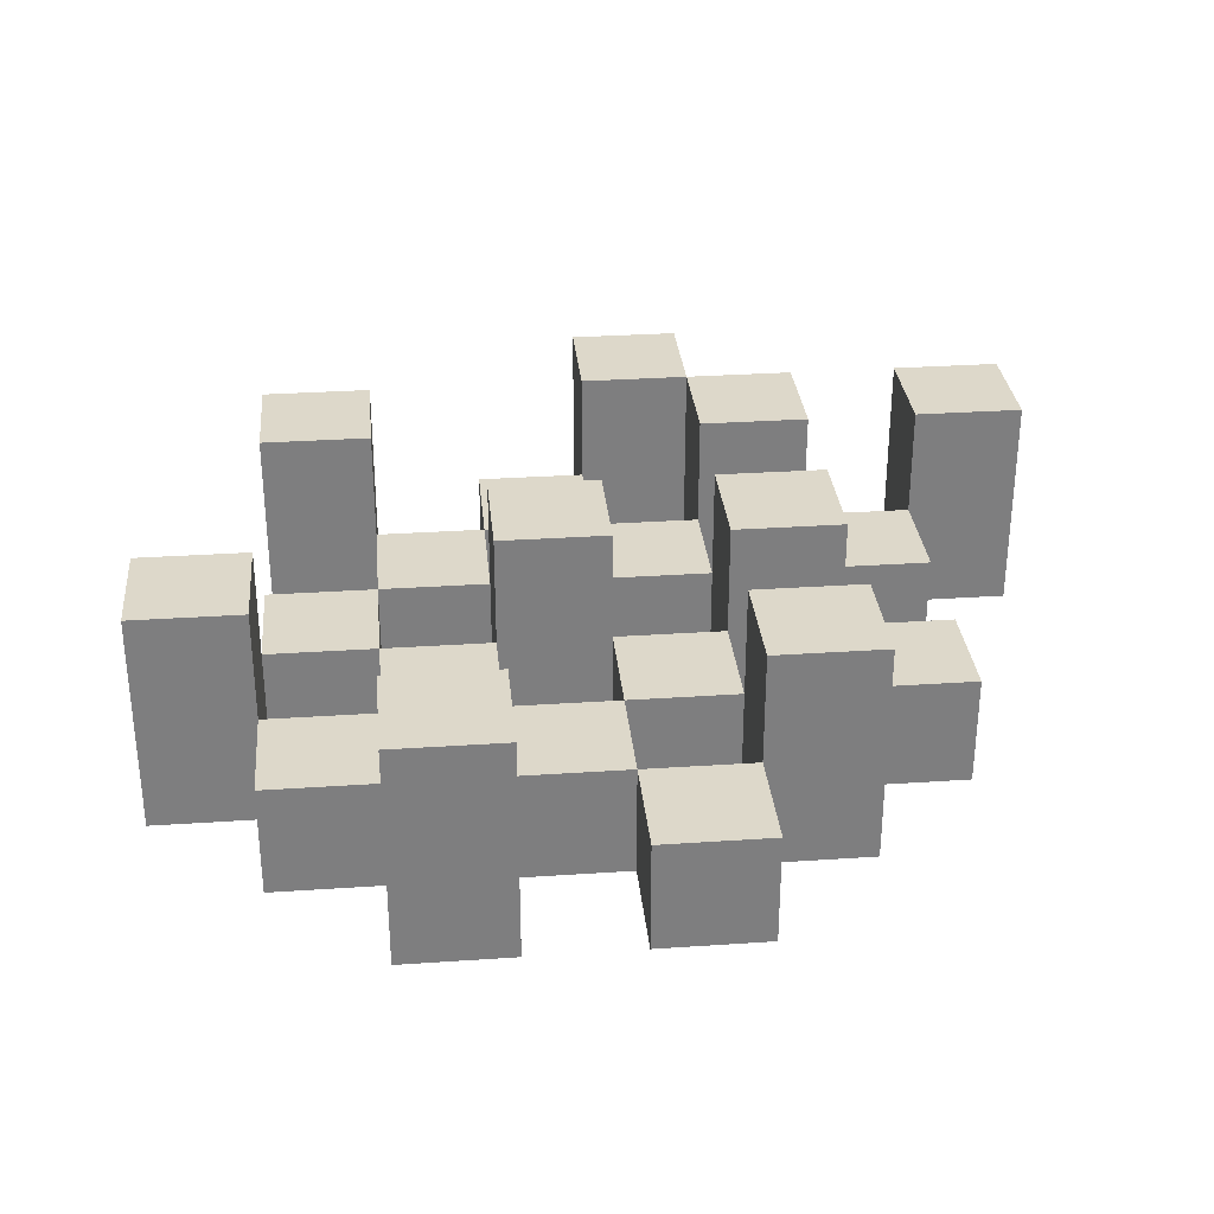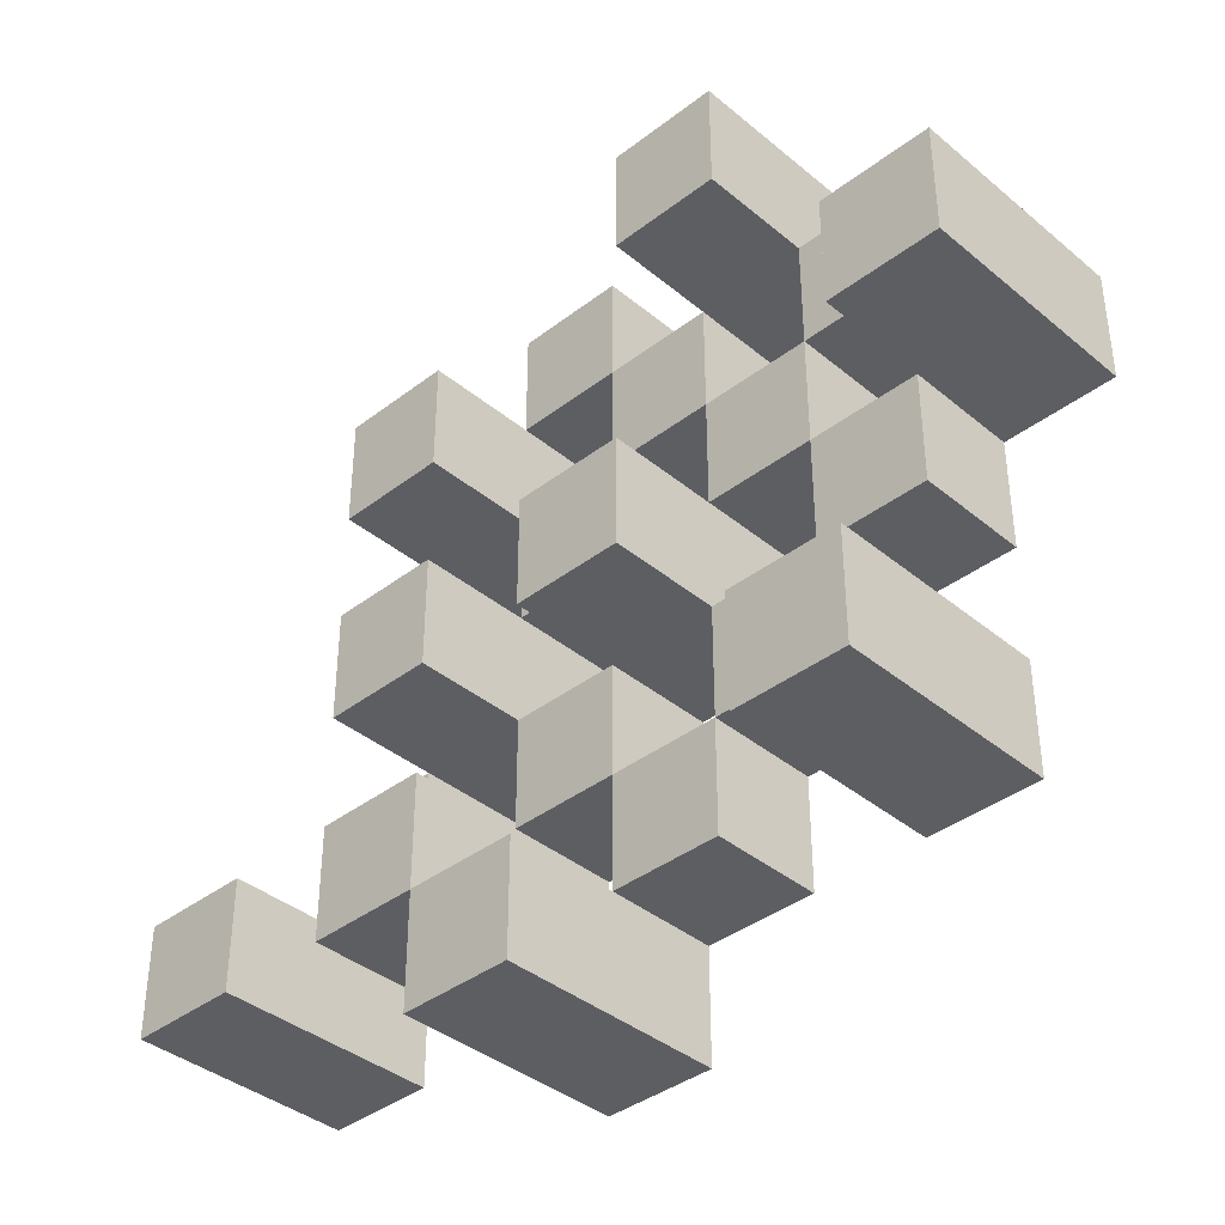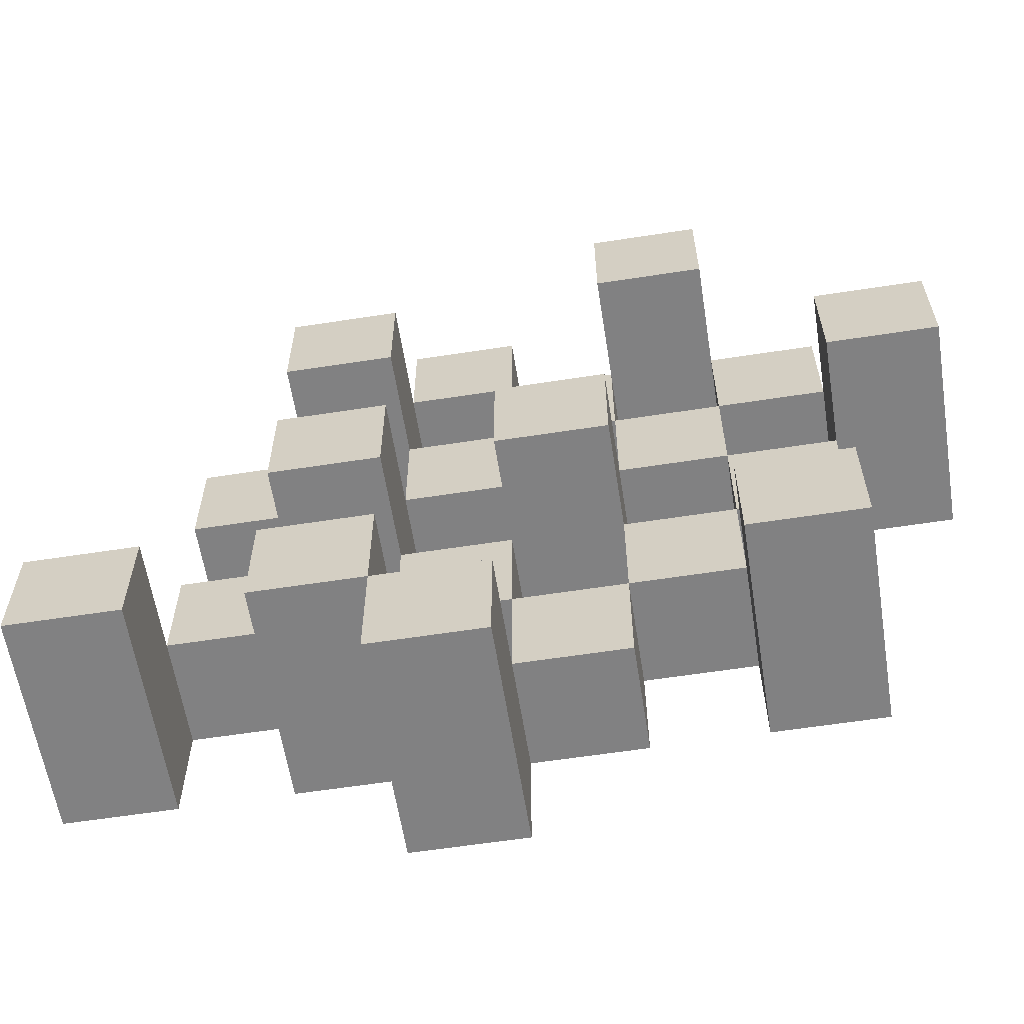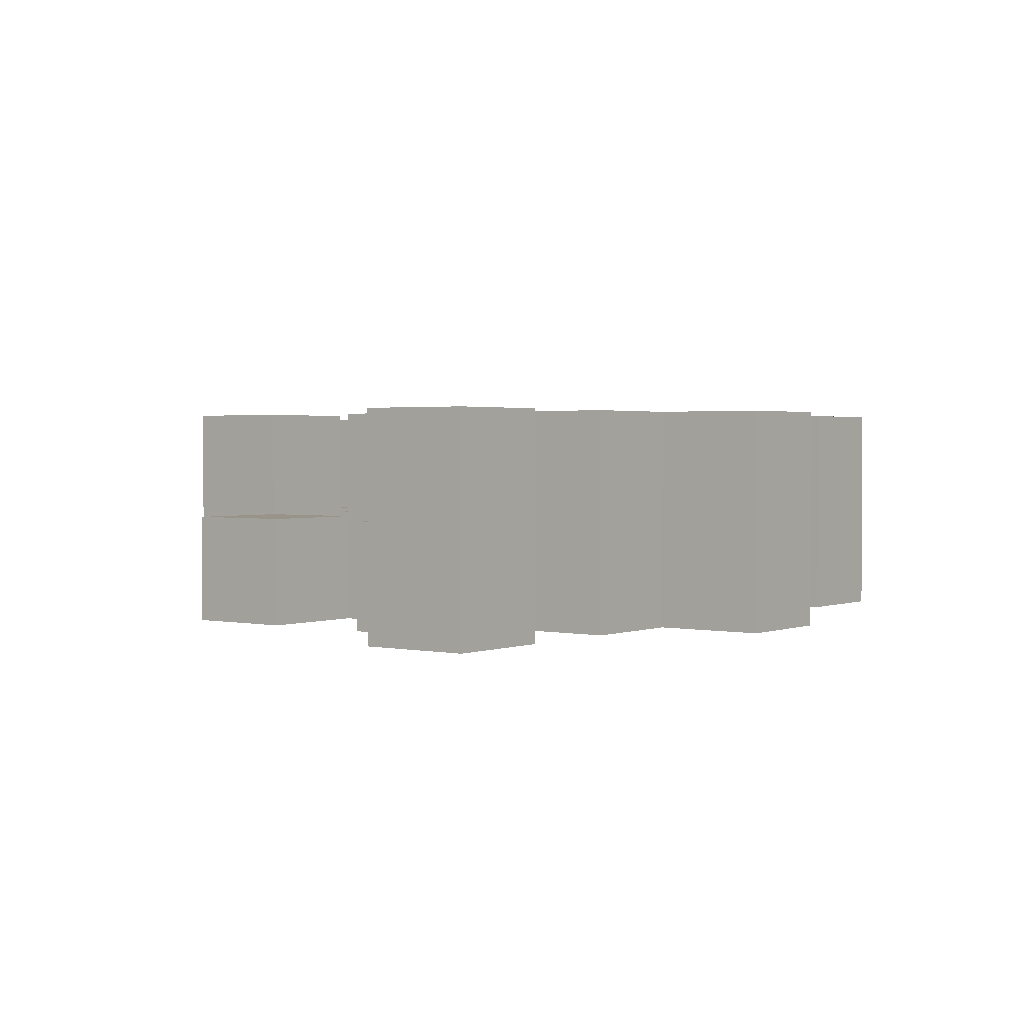
<metadata>
{"format":"obj","ext":"obj","renderer":"f3d","projection":"perspective","resolution":1024,"background":"white","views":[{"elev":31.0,"azim":-5.5,"up":"+Y"},{"elev":-38.7,"azim":-136.1,"up":"+Z"},{"elev":-60.5,"azim":-171.0,"up":"+Z"},{"elev":1.8,"azim":127.0,"up":"+Y"}]}
</metadata>
<code>
o
v 40.5 0.9 4.3
v 40.5 0.9 4.2
v 40.5 1.1 4.3
v 40.5 1.1 4.2
v 40.6 0.9 4.4
v 40.6 0.9 4.3
v 40.6 0.9 4.2
v 40.6 0.9 4.1
v 40.6 0.9 4
v 40.6 0.9 3.9
v 40.6 1 4.4
v 40.6 1 4.3
v 40.6 1 4.2
v 40.6 1 4.1
v 40.6 1.1 4
v 40.6 1.1 3.9
v 40.7 0.9 4.5
v 40.7 0.9 4.4
v 40.7 0.9 4.3
v 40.7 0.9 4.2
v 40.7 0.9 4.1
v 40.7 0.9 4
v 40.7 1 4.4
v 40.7 1 4.3
v 40.7 1 4.2
v 40.7 1 4.1
v 40.7 1 4
v 40.7 1.1 4.5
v 40.7 1.1 4.4
v 40.8 0.9 4.4
v 40.8 0.9 4.3
v 40.8 0.9 4.2
v 40.8 0.9 4.1
v 40.8 0.9 4
v 40.8 0.9 3.9
v 40.8 1 4.4
v 40.8 1 4.3
v 40.8 1 4.2
v 40.8 1 4.1
v 40.8 1 4
v 40.8 1 3.9
v 40.8 1.1 4.2
v 40.8 1.1 4.1
v 40.9 0.9 4.5
v 40.9 0.9 4.4
v 40.9 0.9 4.3
v 40.9 0.9 4.2
v 40.9 0.9 4.1
v 40.9 0.9 4
v 40.9 0.9 3.9
v 40.9 0.9 3.8
v 40.9 1 4.5
v 40.9 1 4.4
v 40.9 1 4.3
v 40.9 1 4.2
v 40.9 1 4.1
v 40.9 1 4
v 40.9 1 3.9
v 40.9 1.1 3.9
v 40.9 1.1 3.8
v 41 0.9 4.4
v 41 0.9 4.3
v 41 0.9 4.2
v 41 0.9 4.1
v 41 0.9 4
v 41 0.9 3.9
v 41 1 4.4
v 41 1 4.3
v 41 1 4.2
v 41 1 4.1
v 41 1 4
v 41 1.1 4.4
v 41 1.1 4.3
v 41 1.1 4.2
v 41 1.1 4.1
v 41 1.1 4
v 41 1.1 3.9
v 41.1 0.9 4.3
v 41.1 0.9 4.2
v 41.1 0.9 4.1
v 41.1 0.9 4
v 41.1 1 4.3
v 41.1 1 4.2
v 41.1 1 4.1
v 41.1 1 4
v 41.2 0.9 4
v 41.2 0.9 3.9
v 41.2 1 4
v 41.2 1.1 4
v 41.2 1.1 3.9
v 40.6 0.9 4.3
v 40.6 0.9 4.2
v 40.6 1 4.3
v 40.6 1 4.2
v 40.6 1.1 4.3
v 40.6 1.1 4.2
v 40.7 0.9 4.4
v 40.7 0.9 4.3
v 40.7 0.9 4.2
v 40.7 0.9 4.1
v 40.7 0.9 4
v 40.7 0.9 3.9
v 40.7 1 4.4
v 40.7 1 4.3
v 40.7 1 4.2
v 40.7 1 4.1
v 40.7 1 4
v 40.7 1.1 4
v 40.7 1.1 3.9
v 40.8 0.9 4.5
v 40.8 0.9 4.4
v 40.8 0.9 4.3
v 40.8 0.9 4.2
v 40.8 0.9 4.1
v 40.8 0.9 4
v 40.8 1 4.4
v 40.8 1 4.3
v 40.8 1 4.2
v 40.8 1 4.1
v 40.8 1 4
v 40.8 1.1 4.5
v 40.8 1.1 4.4
v 40.9 0.9 4.4
v 40.9 0.9 4.3
v 40.9 0.9 4.2
v 40.9 0.9 4.1
v 40.9 0.9 4
v 40.9 0.9 3.9
v 40.9 1 4.4
v 40.9 1 4.3
v 40.9 1 4.2
v 40.9 1 4.1
v 40.9 1 4
v 40.9 1 3.9
v 40.9 1.1 4.2
v 40.9 1.1 4.1
v 41 0.9 4.5
v 41 0.9 4.4
v 41 0.9 4.3
v 41 0.9 4.2
v 41 0.9 4.1
v 41 0.9 4
v 41 0.9 3.9
v 41 0.9 3.8
v 41 1 4.5
v 41 1 4.4
v 41 1 4.3
v 41 1 4.2
v 41 1 4.1
v 41 1 4
v 41 1.1 3.9
v 41 1.1 3.8
v 41.1 0.9 4.4
v 41.1 0.9 4.3
v 41.1 0.9 4.2
v 41.1 0.9 4.1
v 41.1 0.9 4
v 41.1 0.9 3.9
v 41.1 1 4.3
v 41.1 1 4.2
v 41.1 1 4.1
v 41.1 1 4
v 41.1 1.1 4.4
v 41.1 1.1 4.3
v 41.1 1.1 4.2
v 41.1 1.1 4.1
v 41.1 1.1 4
v 41.1 1.1 3.9
v 41.2 0.9 4.3
v 41.2 0.9 4.2
v 41.2 0.9 4.1
v 41.2 0.9 4
v 41.2 1 4.3
v 41.2 1 4.2
v 41.2 1 4.1
v 41.2 1 4
v 41.3 0.9 4
v 41.3 0.9 3.9
v 41.3 1.1 4
v 41.3 1.1 3.9
v 40.7 0.9 4.5
v 40.7 1.1 4.5
v 40.8 0.9 4.5
v 40.8 1.1 4.5
v 40.9 0.9 4.5
v 40.9 1 4.5
v 41 0.9 4.5
v 41 1 4.5
v 40.6 0.9 4.4
v 40.6 1 4.4
v 40.7 0.9 4.4
v 40.7 1 4.4
v 40.8 0.9 4.4
v 40.8 1 4.4
v 40.9 0.9 4.4
v 40.9 1 4.4
v 41 0.9 4.4
v 41 1 4.4
v 41 1.1 4.4
v 41.1 0.9 4.4
v 41.1 1.1 4.4
v 40.5 0.9 4.3
v 40.5 1.1 4.3
v 40.6 0.9 4.3
v 40.6 1 4.3
v 40.6 1.1 4.3
v 40.7 0.9 4.3
v 40.7 1 4.3
v 40.8 0.9 4.3
v 40.8 1 4.3
v 40.9 0.9 4.3
v 40.9 1 4.3
v 41 0.9 4.3
v 41 1 4.3
v 41.1 0.9 4.3
v 41.1 1 4.3
v 41.2 0.9 4.3
v 41.2 1 4.3
v 40.6 0.9 4.2
v 40.6 1 4.2
v 40.7 0.9 4.2
v 40.7 1 4.2
v 40.8 0.9 4.2
v 40.8 1 4.2
v 40.8 1.1 4.2
v 40.9 0.9 4.2
v 40.9 1 4.2
v 40.9 1.1 4.2
v 41 0.9 4.2
v 41 1 4.2
v 41 1.1 4.2
v 41.1 0.9 4.2
v 41.1 1 4.2
v 41.1 1.1 4.2
v 40.7 0.9 4.1
v 40.7 1 4.1
v 40.8 0.9 4.1
v 40.8 1 4.1
v 40.9 0.9 4.1
v 40.9 1 4.1
v 41 0.9 4.1
v 41 1 4.1
v 41.1 0.9 4.1
v 41.1 1 4.1
v 41.2 0.9 4.1
v 41.2 1 4.1
v 40.6 0.9 4
v 40.6 1.1 4
v 40.7 0.9 4
v 40.7 1 4
v 40.7 1.1 4
v 40.8 0.9 4
v 40.8 1 4
v 40.9 0.9 4
v 40.9 1 4
v 41 0.9 4
v 41 1 4
v 41 1.1 4
v 41.1 0.9 4
v 41.1 1 4
v 41.1 1.1 4
v 41.2 0.9 4
v 41.2 1 4
v 41.2 1.1 4
v 41.3 0.9 4
v 41.3 1.1 4
v 40.9 0.9 3.9
v 40.9 1 3.9
v 40.9 1.1 3.9
v 41 0.9 3.9
v 41 1.1 3.9
v 40.7 0.9 4.4
v 40.7 1 4.4
v 40.7 1.1 4.4
v 40.8 0.9 4.4
v 40.8 1 4.4
v 40.8 1.1 4.4
v 40.9 0.9 4.4
v 40.9 1 4.4
v 41 0.9 4.4
v 41 1 4.4
v 40.6 0.9 4.3
v 40.6 1 4.3
v 40.7 0.9 4.3
v 40.7 1 4.3
v 40.8 0.9 4.3
v 40.8 1 4.3
v 40.9 0.9 4.3
v 40.9 1 4.3
v 41 0.9 4.3
v 41 1 4.3
v 41 1.1 4.3
v 41.1 0.9 4.3
v 41.1 1 4.3
v 41.1 1.1 4.3
v 40.5 0.9 4.2
v 40.5 1.1 4.2
v 40.6 0.9 4.2
v 40.6 1 4.2
v 40.6 1.1 4.2
v 40.7 0.9 4.2
v 40.7 1 4.2
v 40.8 0.9 4.2
v 40.8 1 4.2
v 40.9 0.9 4.2
v 40.9 1 4.2
v 41 0.9 4.2
v 41 1 4.2
v 41.1 0.9 4.2
v 41.1 1 4.2
v 41.2 0.9 4.2
v 41.2 1 4.2
v 40.6 0.9 4.1
v 40.6 1 4.1
v 40.7 0.9 4.1
v 40.7 1 4.1
v 40.8 0.9 4.1
v 40.8 1 4.1
v 40.8 1.1 4.1
v 40.9 0.9 4.1
v 40.9 1 4.1
v 40.9 1.1 4.1
v 41 0.9 4.1
v 41 1 4.1
v 41 1.1 4.1
v 41.1 0.9 4.1
v 41.1 1 4.1
v 41.1 1.1 4.1
v 40.7 0.9 4
v 40.7 1 4
v 40.8 0.9 4
v 40.8 1 4
v 40.9 0.9 4
v 40.9 1 4
v 41 0.9 4
v 41 1 4
v 41.1 0.9 4
v 41.1 1 4
v 41.2 0.9 4
v 41.2 1 4
v 40.6 0.9 3.9
v 40.6 1.1 3.9
v 40.7 0.9 3.9
v 40.7 1.1 3.9
v 40.8 0.9 3.9
v 40.8 1 3.9
v 40.9 0.9 3.9
v 40.9 1 3.9
v 41 0.9 3.9
v 41 1.1 3.9
v 41.1 0.9 3.9
v 41.1 1.1 3.9
v 41.2 0.9 3.9
v 41.2 1.1 3.9
v 41.3 0.9 3.9
v 41.3 1.1 3.9
v 40.9 0.9 3.8
v 40.9 1.1 3.8
v 41 0.9 3.8
v 41 1.1 3.8
v 40.7 0.9 4.5
v 40.8 0.9 4.5
v 40.9 0.9 4.5
v 41 0.9 4.5
v 40.6 0.9 4.4
v 40.7 0.9 4.4
v 40.8 0.9 4.4
v 40.9 0.9 4.4
v 41 0.9 4.4
v 41.1 0.9 4.4
v 40.5 0.9 4.3
v 40.6 0.9 4.3
v 40.7 0.9 4.3
v 40.8 0.9 4.3
v 40.9 0.9 4.3
v 41 0.9 4.3
v 41.1 0.9 4.3
v 41.2 0.9 4.3
v 40.5 0.9 4.2
v 40.6 0.9 4.2
v 40.7 0.9 4.2
v 40.8 0.9 4.2
v 40.9 0.9 4.2
v 41 0.9 4.2
v 41.1 0.9 4.2
v 41.2 0.9 4.2
v 40.6 0.9 4.1
v 40.7 0.9 4.1
v 40.8 0.9 4.1
v 40.9 0.9 4.1
v 41 0.9 4.1
v 41.1 0.9 4.1
v 41.2 0.9 4.1
v 40.6 0.9 4
v 40.7 0.9 4
v 40.8 0.9 4
v 40.9 0.9 4
v 41 0.9 4
v 41.1 0.9 4
v 41.2 0.9 4
v 41.3 0.9 4
v 40.6 0.9 3.9
v 40.7 0.9 3.9
v 40.8 0.9 3.9
v 40.9 0.9 3.9
v 41 0.9 3.9
v 41.1 0.9 3.9
v 41.2 0.9 3.9
v 41.3 0.9 3.9
v 40.9 0.9 3.8
v 41 0.9 3.8
v 40.9 1 4.5
v 41 1 4.5
v 40.6 1 4.4
v 40.7 1 4.4
v 40.8 1 4.4
v 40.9 1 4.4
v 41 1 4.4
v 40.6 1 4.3
v 40.7 1 4.3
v 40.8 1 4.3
v 40.9 1 4.3
v 41 1 4.3
v 41.1 1 4.3
v 41.2 1 4.3
v 40.6 1 4.2
v 40.7 1 4.2
v 40.8 1 4.2
v 40.9 1 4.2
v 41 1 4.2
v 41.1 1 4.2
v 41.2 1 4.2
v 40.6 1 4.1
v 40.7 1 4.1
v 40.8 1 4.1
v 40.9 1 4.1
v 41 1 4.1
v 41.1 1 4.1
v 41.2 1 4.1
v 40.7 1 4
v 40.8 1 4
v 40.9 1 4
v 41 1 4
v 41.1 1 4
v 41.2 1 4
v 40.8 1 3.9
v 40.9 1 3.9
v 40.7 1.1 4.5
v 40.8 1.1 4.5
v 40.7 1.1 4.4
v 40.8 1.1 4.4
v 41 1.1 4.4
v 41.1 1.1 4.4
v 40.5 1.1 4.3
v 40.6 1.1 4.3
v 41 1.1 4.3
v 41.1 1.1 4.3
v 40.5 1.1 4.2
v 40.6 1.1 4.2
v 40.8 1.1 4.2
v 40.9 1.1 4.2
v 41 1.1 4.2
v 41.1 1.1 4.2
v 40.8 1.1 4.1
v 40.9 1.1 4.1
v 41 1.1 4.1
v 41.1 1.1 4.1
v 40.6 1.1 4
v 40.7 1.1 4
v 41 1.1 4
v 41.1 1.1 4
v 41.2 1.1 4
v 41.3 1.1 4
v 40.6 1.1 3.9
v 40.7 1.1 3.9
v 40.9 1.1 3.9
v 41 1.1 3.9
v 41.1 1.1 3.9
v 41.2 1.1 3.9
v 41.3 1.1 3.9
v 40.9 1.1 3.8
v 41 1.1 3.8
f 3 2 1
f 4 2 3
f 11 6 5
f 12 6 11
f 13 8 7
f 14 8 13
f 15 10 9
f 16 10 15
f 23 18 17
f 24 20 19
f 25 20 24
f 26 22 21
f 27 22 26
f 28 23 17
f 29 23 28
f 36 31 30
f 37 31 36
f 38 33 32
f 39 33 38
f 40 35 34
f 41 35 40
f 42 39 38
f 43 39 42
f 52 45 44
f 53 45 52
f 54 47 46
f 55 47 54
f 56 49 48
f 57 49 56
f 58 51 50
f 59 51 58
f 60 51 59
f 67 62 61
f 68 62 67
f 69 64 63
f 70 64 69
f 71 66 65
f 72 68 67
f 73 68 72
f 74 70 69
f 75 70 74
f 76 66 71
f 77 66 76
f 82 79 78
f 83 79 82
f 84 81 80
f 85 81 84
f 88 87 86
f 89 87 88
f 90 87 89
f 91 92 93
f 93 92 94
f 93 94 95
f 95 94 96
f 97 98 103
f 103 98 104
f 99 100 105
f 105 100 106
f 101 102 107
f 107 102 108
f 108 102 109
f 110 111 116
f 112 113 117
f 117 113 118
f 114 115 119
f 119 115 120
f 110 116 121
f 121 116 122
f 123 124 129
f 129 124 130
f 125 126 131
f 131 126 132
f 127 128 133
f 133 128 134
f 131 132 135
f 135 132 136
f 137 138 145
f 145 138 146
f 139 140 147
f 147 140 148
f 141 142 149
f 149 142 150
f 143 144 151
f 151 144 152
f 153 154 159
f 155 156 160
f 160 156 161
f 157 158 162
f 153 159 163
f 163 159 164
f 160 161 165
f 165 161 166
f 162 158 167
f 167 158 168
f 169 170 173
f 173 170 174
f 171 172 175
f 175 172 176
f 177 178 179
f 179 178 180
f 183 182 181
f 184 182 183
f 187 186 185
f 188 186 187
f 191 190 189
f 192 190 191
f 195 194 193
f 196 194 195
f 200 198 197
f 200 199 198
f 201 199 200
f 204 203 202
f 205 203 204
f 206 203 205
f 209 208 207
f 210 208 209
f 213 212 211
f 214 212 213
f 217 216 215
f 218 216 217
f 221 220 219
f 222 220 221
f 226 224 223
f 226 225 224
f 227 225 226
f 228 225 227
f 232 230 229
f 232 231 230
f 233 231 232
f 234 231 233
f 237 236 235
f 238 236 237
f 241 240 239
f 242 240 241
f 245 244 243
f 246 244 245
f 249 248 247
f 250 248 249
f 251 248 250
f 254 253 252
f 255 253 254
f 259 257 256
f 259 258 257
f 260 258 259
f 261 258 260
f 265 263 262
f 265 264 263
f 266 264 265
f 270 268 267
f 270 269 268
f 271 269 270
f 272 273 275
f 273 274 275
f 275 274 276
f 276 274 277
f 278 279 280
f 280 279 281
f 282 283 284
f 284 283 285
f 286 287 288
f 288 287 289
f 290 291 293
f 291 292 293
f 293 292 294
f 294 292 295
f 296 297 298
f 298 297 299
f 299 297 300
f 301 302 303
f 303 302 304
f 305 306 307
f 307 306 308
f 309 310 311
f 311 310 312
f 313 314 315
f 315 314 316
f 317 318 320
f 318 319 320
f 320 319 321
f 321 319 322
f 323 324 326
f 324 325 326
f 326 325 327
f 327 325 328
f 329 330 331
f 331 330 332
f 333 334 335
f 335 334 336
f 337 338 339
f 339 338 340
f 341 342 343
f 343 342 344
f 345 346 347
f 347 346 348
f 349 350 351
f 351 350 352
f 353 354 355
f 355 354 356
f 357 358 359
f 359 358 360
f 366 362 361
f 367 362 366
f 368 364 363
f 369 364 368
f 372 366 365
f 373 366 372
f 374 368 367
f 375 368 374
f 376 370 369
f 377 370 376
f 379 372 371
f 380 372 379
f 381 374 373
f 382 374 381
f 383 376 375
f 384 376 383
f 385 378 377
f 386 378 385
f 387 381 380
f 388 381 387
f 389 383 382
f 390 383 389
f 391 385 384
f 392 385 391
f 395 389 388
f 396 389 395
f 397 391 390
f 398 391 397
f 399 393 392
f 400 393 399
f 402 395 394
f 403 395 402
f 404 397 396
f 405 397 404
f 406 399 398
f 407 399 406
f 408 401 400
f 409 401 408
f 410 406 405
f 411 406 410
f 412 413 417
f 417 413 418
f 414 415 419
f 419 415 420
f 416 417 421
f 421 417 422
f 420 421 427
f 427 421 428
f 422 423 429
f 429 423 430
f 424 425 431
f 431 425 432
f 426 427 433
f 433 427 434
f 434 435 440
f 440 435 441
f 436 437 442
f 442 437 443
f 438 439 444
f 444 439 445
f 441 442 446
f 446 442 447
f 448 449 450
f 450 449 451
f 452 453 456
f 456 453 457
f 454 455 458
f 458 455 459
f 460 461 464
f 464 461 465
f 462 463 466
f 466 463 467
f 468 469 474
f 474 469 475
f 470 471 477
f 477 471 478
f 472 473 479
f 479 473 480
f 476 477 481
f 481 477 482

</code>
